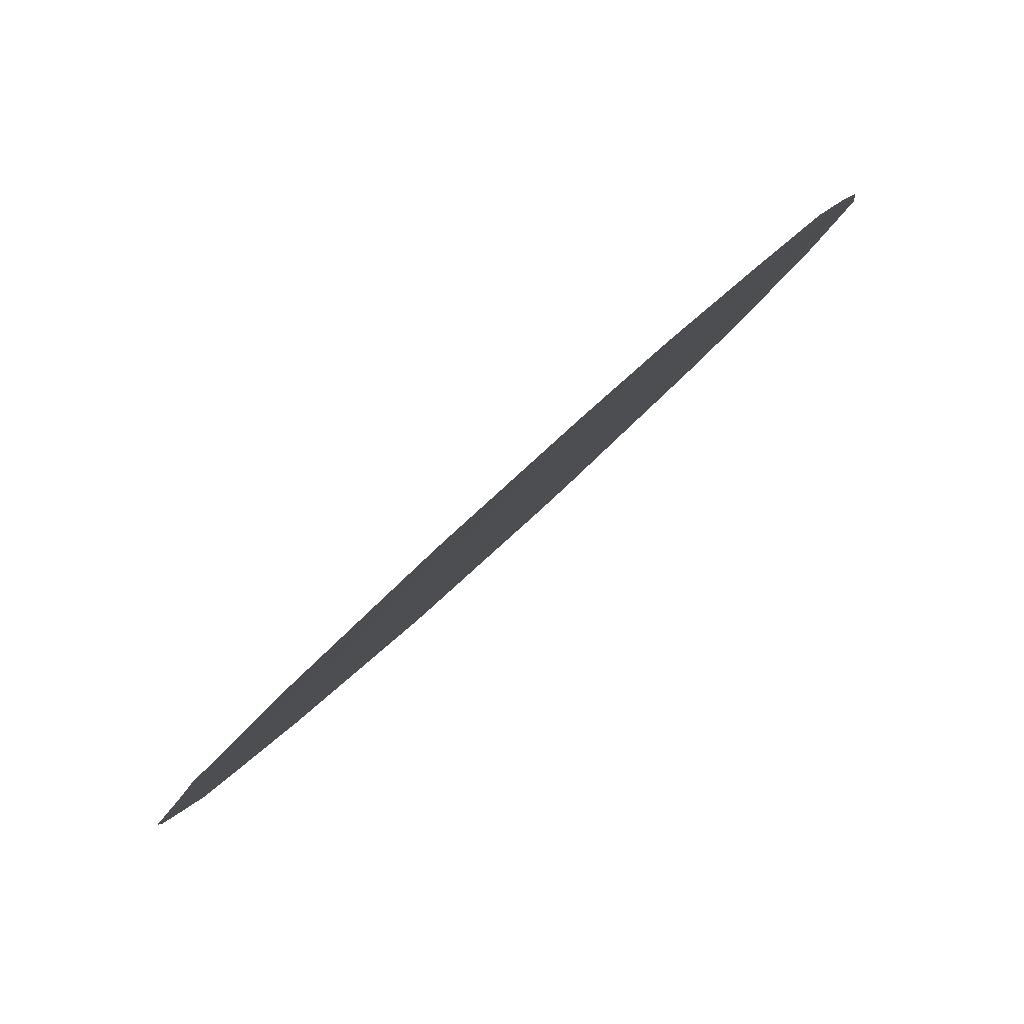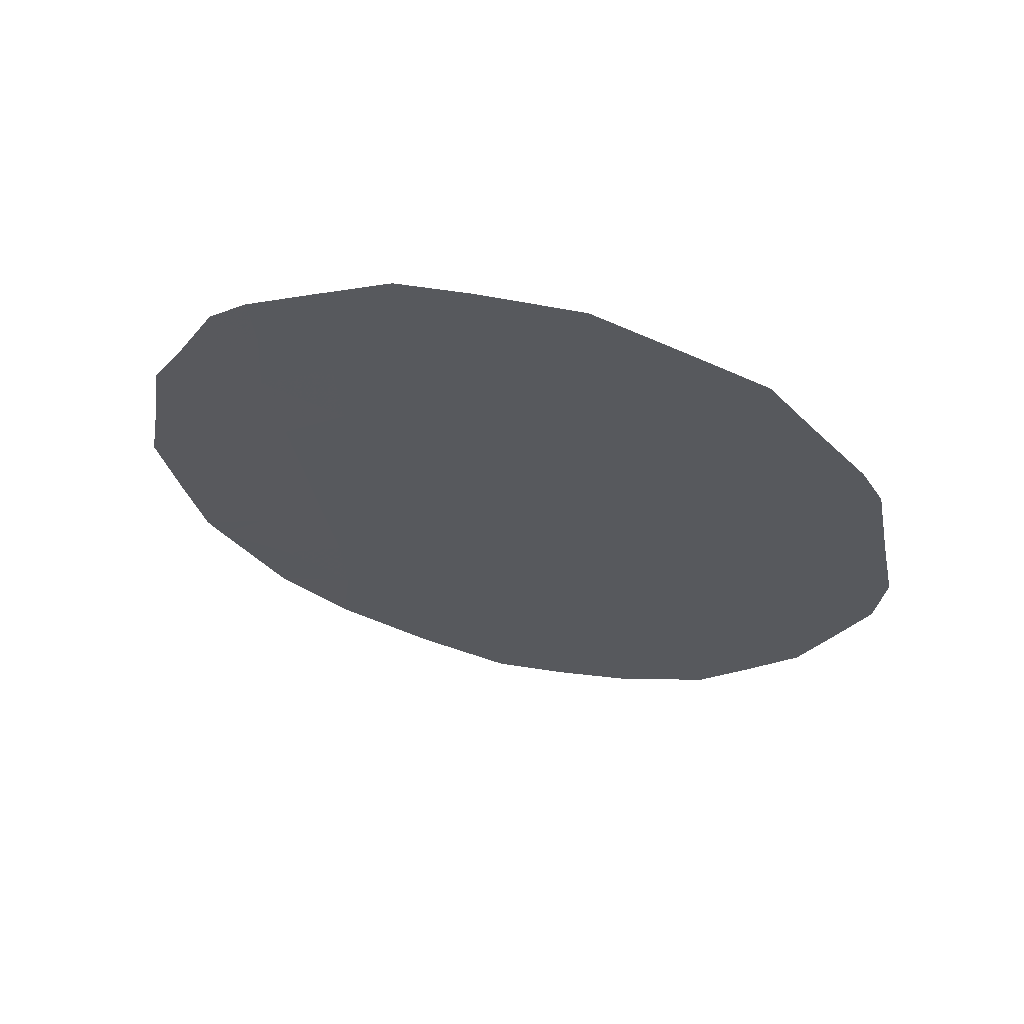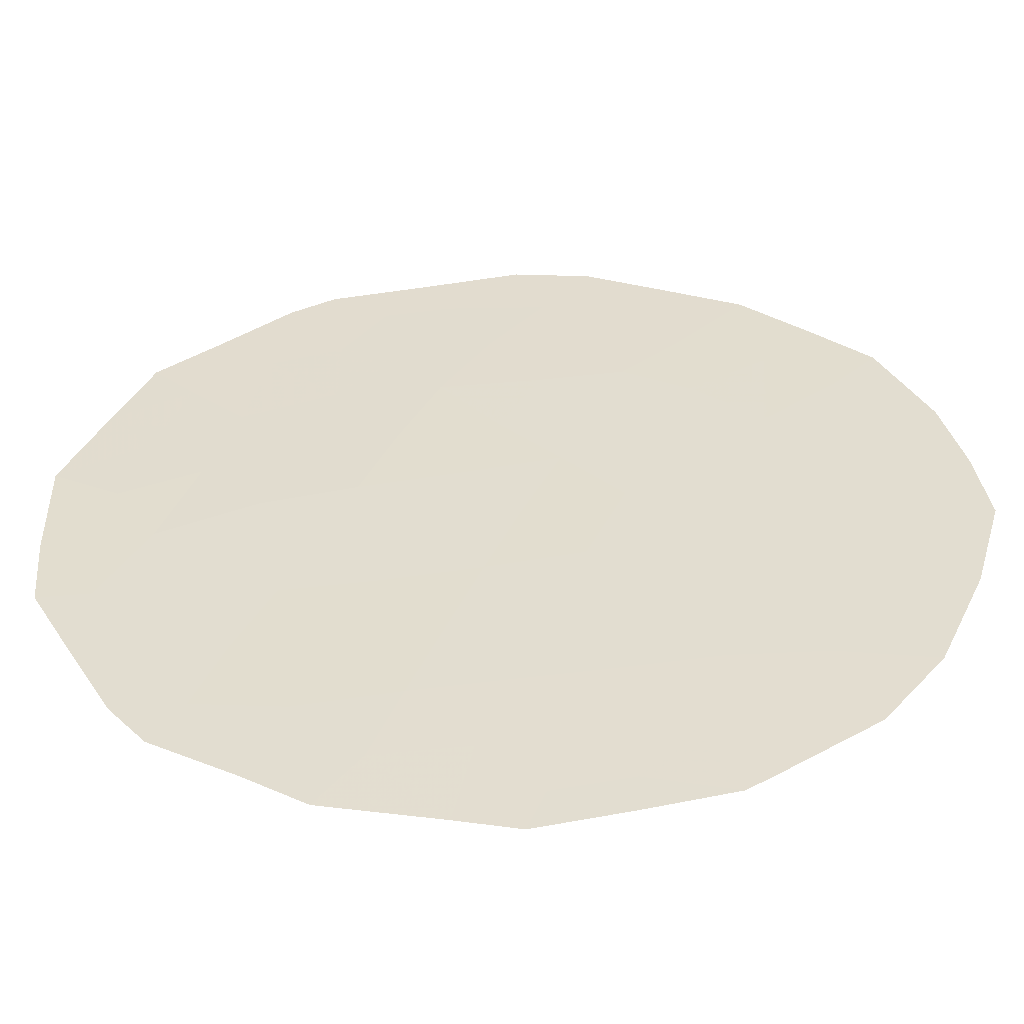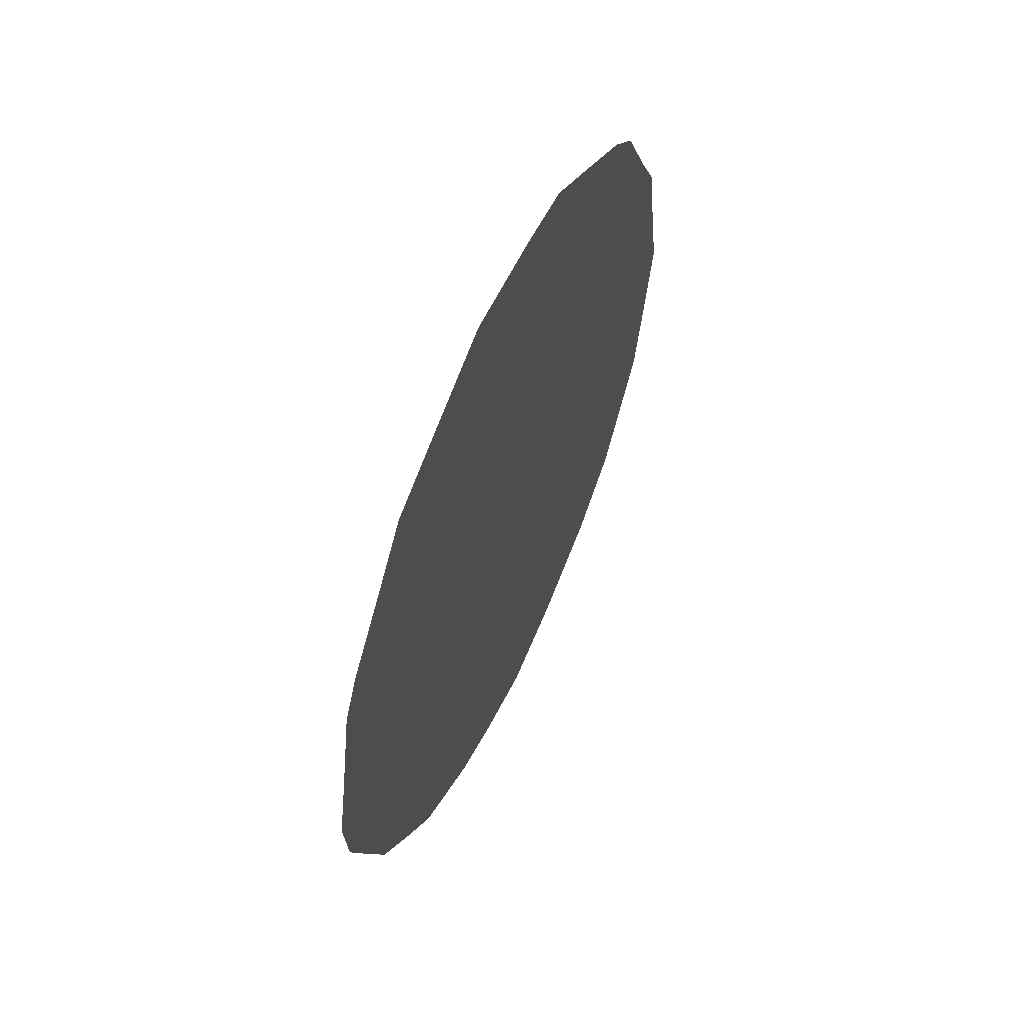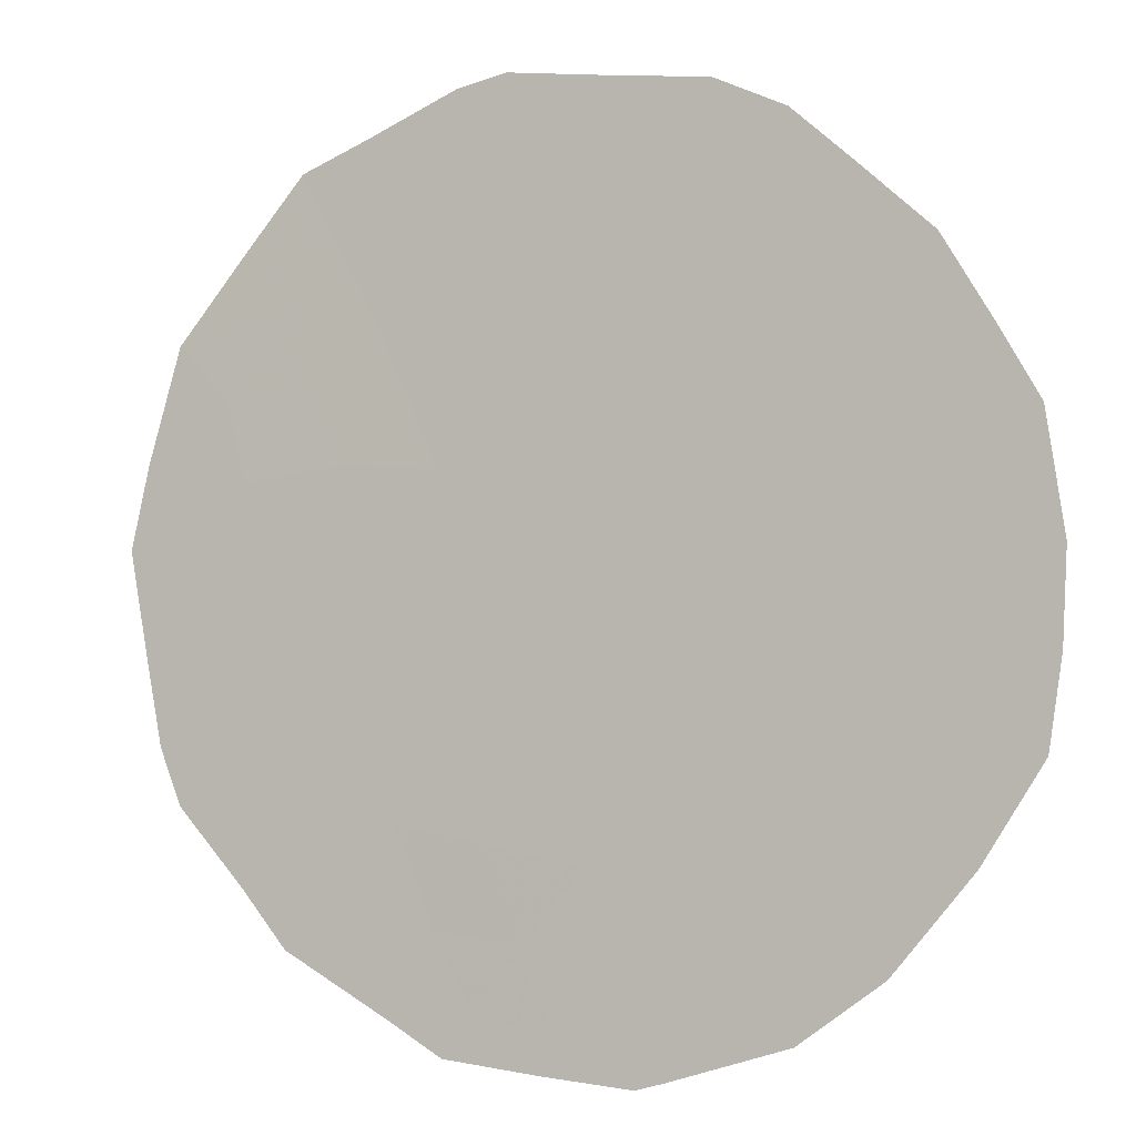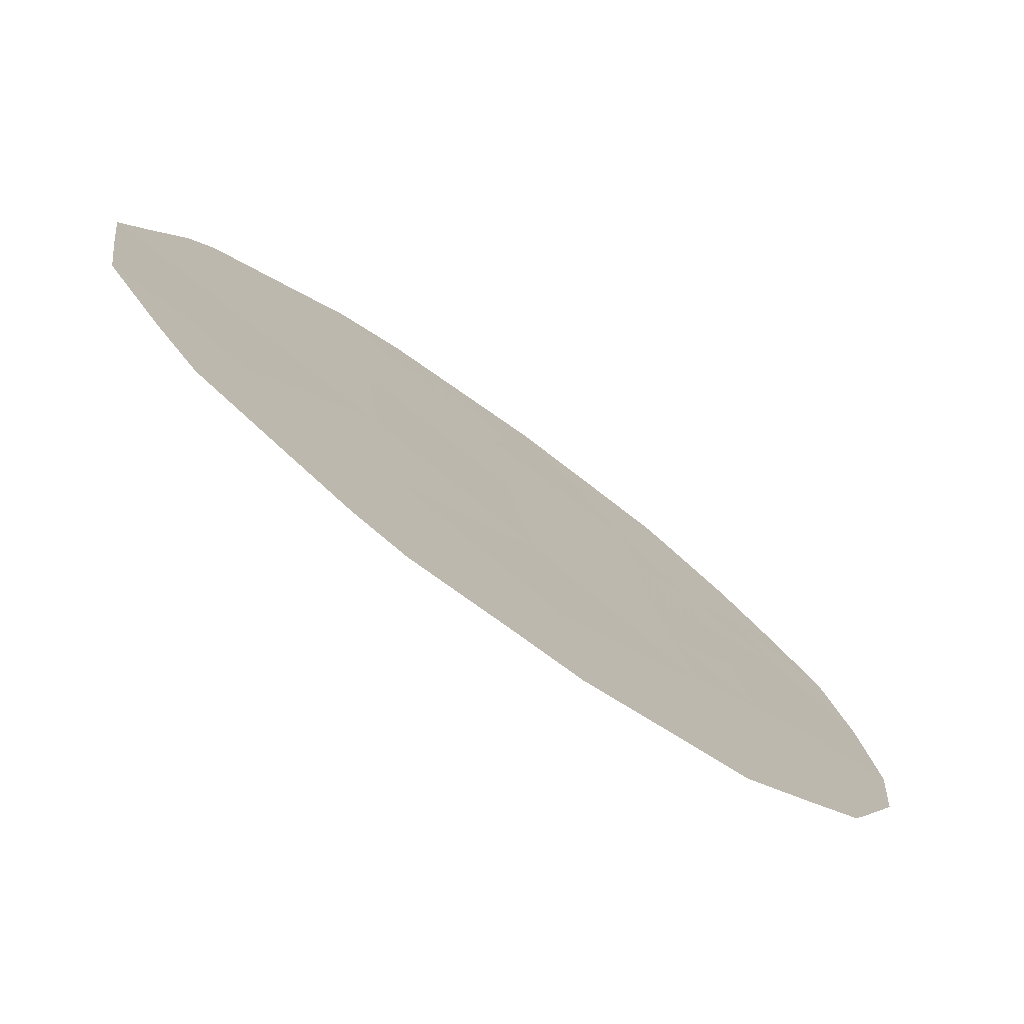
<metadata>
{"format":"obj","ext":"obj","renderer":"f3d","projection":"perspective","resolution":1024,"background":"white","views":[{"elev":-44.1,"azim":-35.9,"up":"+Z"},{"elev":62.9,"azim":-42.4,"up":"+Y"},{"elev":-19.4,"azim":-86.1,"up":"+Z"},{"elev":59.1,"azim":58.4,"up":"+Y"},{"elev":33.0,"azim":-57.3,"up":"+Z"},{"elev":-33.0,"azim":-135.6,"up":"+Z"}]}
</metadata>
<code>
v -73.72 34.81 64.1
v -74.44 31.44 63.04
v -73.54 32.78 64.36
v -74.67 35.48 62.7
v -72.75 34.16 65.53
v -70.8 32.34 68.38
v -71.97 35.55 66.66
v -73.19 28.55 64.86
v -71.71 33.41 67.05
v -75.37 32.07 61.66
v -73.28 30.73 64.74
v -72.13 29.88 66.44
v -71.59 31.42 67.23
v -72.49 32.06 65.9
v -74.61 33.44 62.81
v -73.72 36.67 64.12
v -75.38 30.31 61.63
v -71.44 36.64 67.43
v -72.57 37.41 65.8
v -74.86 29.01 62.39
v -70.61 34.77 68.64
v -75.28 30.06 61.77
v -73.75 37.24 64.08
v -70.77 35.24 68.41
v -74.71 36.21 62.66
v -74.97 35.79 62.27
v -70.38 32.67 69
v -70.84 30.09 68.33
v -71.51 28.67 67.35
v -72.11 28.1 66.46
v -72.6 27.84 65.73
v -73.1 27.67 64.99
v -75.24 34.85 61.87
v -75.46 34.17 61.54
v -75.57 32.91 61.36
v -75.64 32.24 61.25
v -70.43 31.84 68.92
v -73.72 27.93 64.07
v -73.27 37.34 64.78
v -74.17 34.14 63.46
v -73.65 33.8 64.21
v -74.08 33.11 63.59
v -73.98 32.11 63.72
v -74.52 32.44 62.93
v -72.24 36.46 66.26
v -71.96 37 66.68
v -71.68 36.17 67.08
v -72.9 35.17 65.32
v -73.25 34.47 64.8
v -73.35 35.34 64.65
v -71.75 34.55 66.98
v -71.37 35.34 67.53
v -70.84 34.13 68.31
v -71.66 32.33 67.13
v -71.22 32.91 67.76
v -71.22 31.84 67.77
v -74.71 34.51 62.65
v -74.2 35.18 63.4
v -74.38 28.4 63.1
v -74.32 29.42 63.21
v -72.55 35.85 65.82
v -72.76 36.69 65.51
v -72 31.68 66.62
v -72.13 32.74 66.43
v -72.35 34.86 66.11
v -74.78 29.92 62.52
v -75.03 32.74 62.16
v -74.95 31.8 62.28
v -70.78 33.42 68.41
v -70.49 33.65 68.82
v -71.15 36.02 67.86
v -71.5 29.87 67.36
v -71.19 29.33 67.81
v -74.34 30.43 63.18
v -73.86 31.11 63.89
v -73.76 30.07 64.03
v -72.38 29.01 66.05
v -72.69 28.57 65.6
v -73.17 29.62 64.9
v -73.74 28.96 64.05
v -72.23 33.82 66.29
v -75.1 33.73 62.08
v -73.14 33.47 64.96
v -72.63 33.12 65.7
v -73.01 32.44 65.14
v -72.71 30.28 65.59
v -72.87 31.38 65.35
v -73.42 31.77 64.54
v -70.84 31.33 68.32
v -71.28 30.83 67.68
v -73.72 35.81 64.11
v -73.17 36.2 64.92
v -70.61 31.07 68.67
v -74.2 36.11 63.4
v -74.26 36.7 63.32
v -72.32 30.96 66.16
v -71.8 30.69 66.93
v -75.27 31.25 61.8
v -75.51 31.25 61.44
v -74.93 30.75 62.31
v -71.78 29.12 66.96
v -72.69 29.41 65.61
v -71.24 34.58 67.73
v -71.32 33.81 67.61
f 40 41 42
f 43 44 42
f 45 46 47
f 48 49 50
f 54 55 56
f 57 58 40
f 61 62 45
f 63 64 54
f 61 65 48
f 67 44 68
f 53 103 21
f 4 26 25
f 6 55 69
f 52 47 71
f 74 75 76
f 31 32 78
f 76 79 80
f 32 8 78
f 51 81 65
f 4 57 33
f 26 4 33
f 15 67 82
f 49 83 41
f 81 64 84
f 85 83 84
f 85 87 88
f 43 88 75
f 100 98 68
f 6 27 37
f 56 89 90
f 100 22 17
f 50 91 92
f 92 39 62
f 10 36 35
f 28 89 93
f 94 25 95
f 96 86 87
f 63 97 96
f 97 90 72
f 98 17 99
f 94 91 58
f 16 23 39
f 15 40 42
f 40 1 41
f 42 41 3
f 3 43 42
f 43 2 44
f 42 44 15
f 7 45 47
f 45 19 46
f 47 46 18
f 92 48 50
f 48 5 49
f 50 49 1
f 13 54 56
f 54 9 55
f 56 55 6
f 15 57 40
f 57 4 58
f 40 58 1
f 60 59 20
f 7 61 45
f 61 92 62
f 45 62 19
f 13 63 54
f 63 14 64
f 54 64 9
f 92 61 48
f 61 7 65
f 48 65 5
f 66 74 60
f 66 60 20
f 66 20 22
f 10 67 68
f 67 15 44
f 68 44 2
f 6 69 27
f 70 27 69
f 52 7 47
f 71 47 18
f 21 103 24
f 71 24 52
f 12 72 101
f 72 28 73
f 60 74 76
f 74 2 75
f 76 75 11
f 77 12 101
f 78 30 31
f 30 101 29
f 60 76 80
f 76 11 79
f 80 79 8
f 7 51 65
f 51 9 81
f 65 81 5
f 57 15 82
f 33 82 34
f 57 82 33
f 67 35 82
f 35 67 10
f 34 82 35
f 1 49 41
f 49 5 83
f 41 83 3
f 5 81 84
f 81 9 64
f 84 64 14
f 14 85 84
f 85 3 83
f 84 83 5
f 12 77 102
f 77 78 102
f 86 79 11
f 3 85 88
f 85 14 87
f 88 87 11
f 2 43 75
f 43 3 88
f 75 88 11
f 2 100 68
f 68 98 10
f 13 56 90
f 56 6 89
f 90 89 28
f 8 32 38
f 50 1 91
f 92 91 16
f 92 16 39
f 62 39 19
f 6 37 89
f 93 89 37
f 4 94 58
f 16 94 95
f 95 23 16
f 14 96 87
f 96 12 86
f 87 86 11
f 80 8 38
f 80 59 60
f 59 80 38
f 14 63 96
f 63 13 97
f 96 97 12
f 12 97 72
f 97 13 90
f 72 90 28
f 17 98 100
f 10 98 99
f 99 36 10
f 4 25 94
f 94 16 91
f 58 91 1
f 22 100 66
f 66 100 74
f 104 69 55
f 53 104 103
f 51 7 52
f 9 104 55
f 100 2 74
f 102 8 79
f 77 101 30
f 78 77 30
f 101 73 29
f 86 102 79
f 69 53 70
f 101 72 73
f 12 102 86
f 102 78 8
f 103 52 24
f 52 103 51
f 9 51 104
f 103 104 51
f 104 53 69
f 53 21 70

</code>
